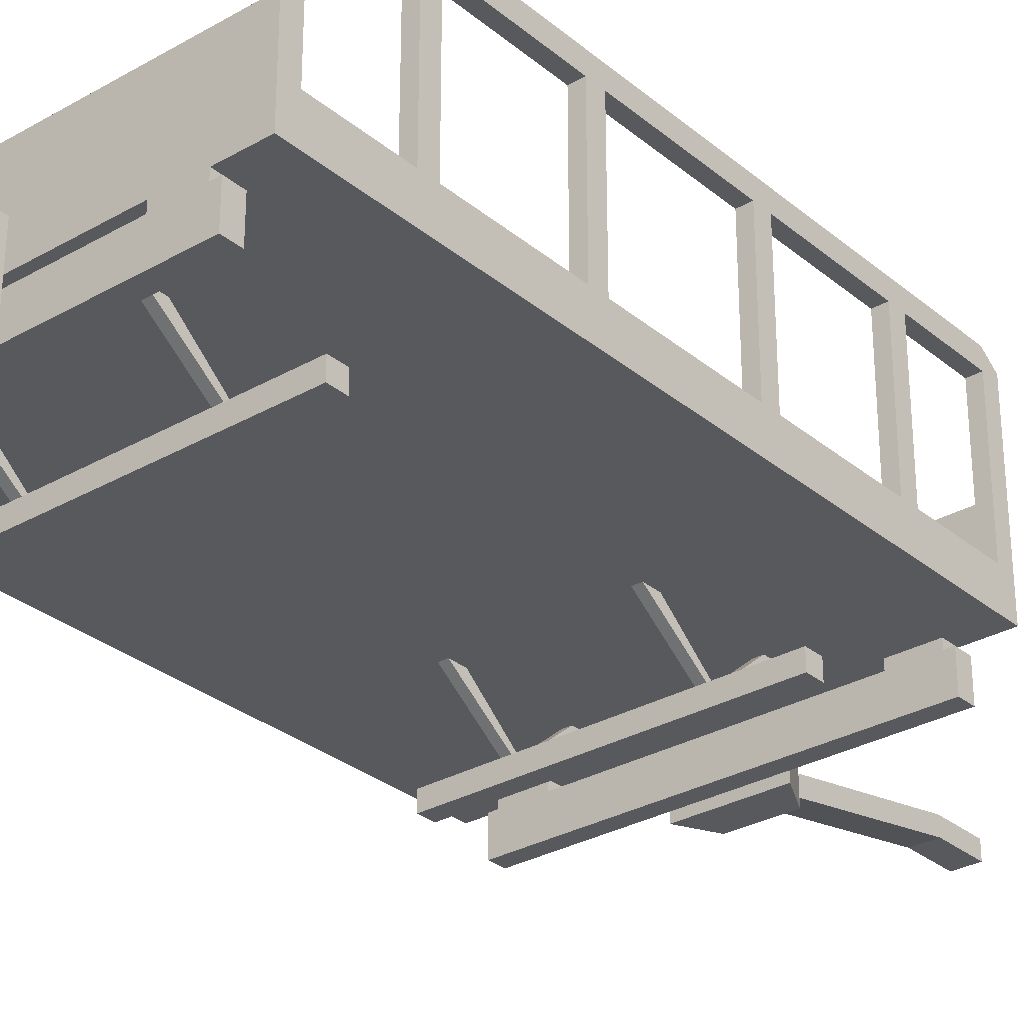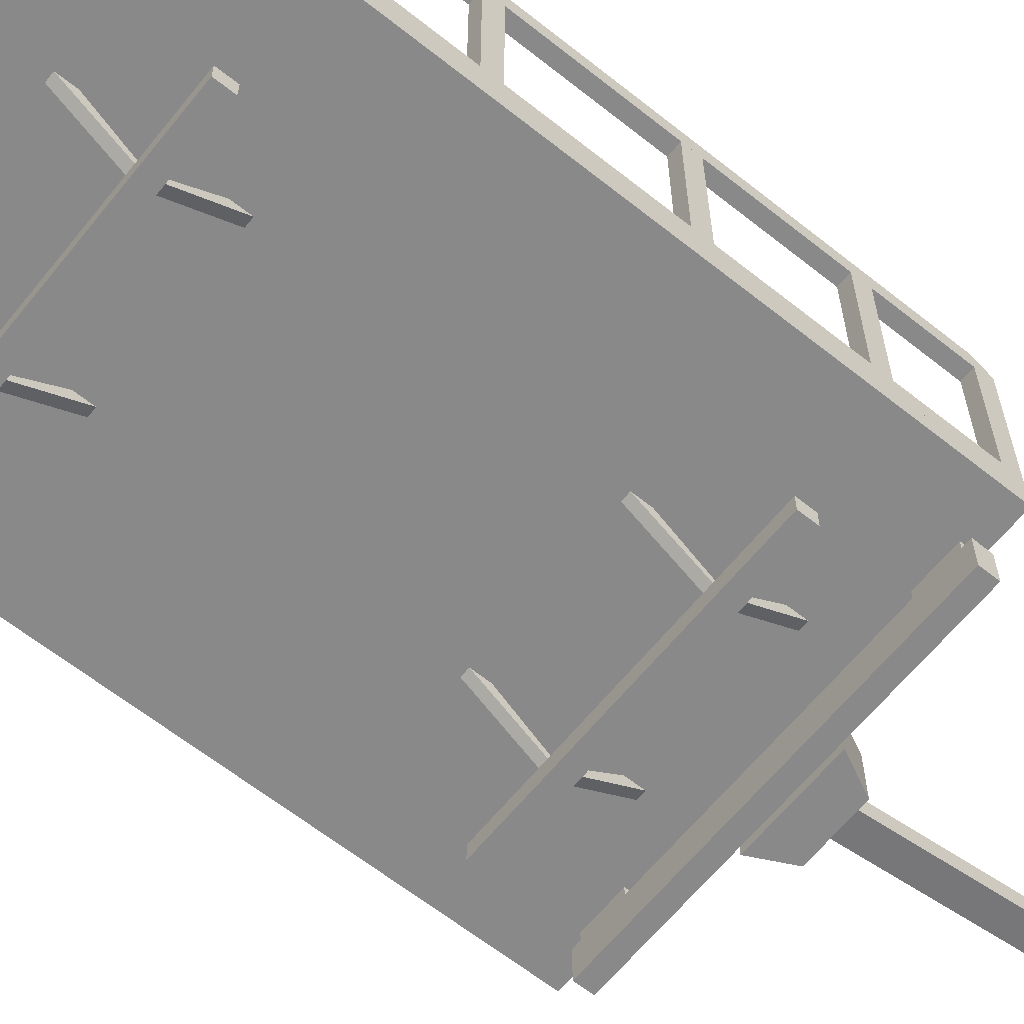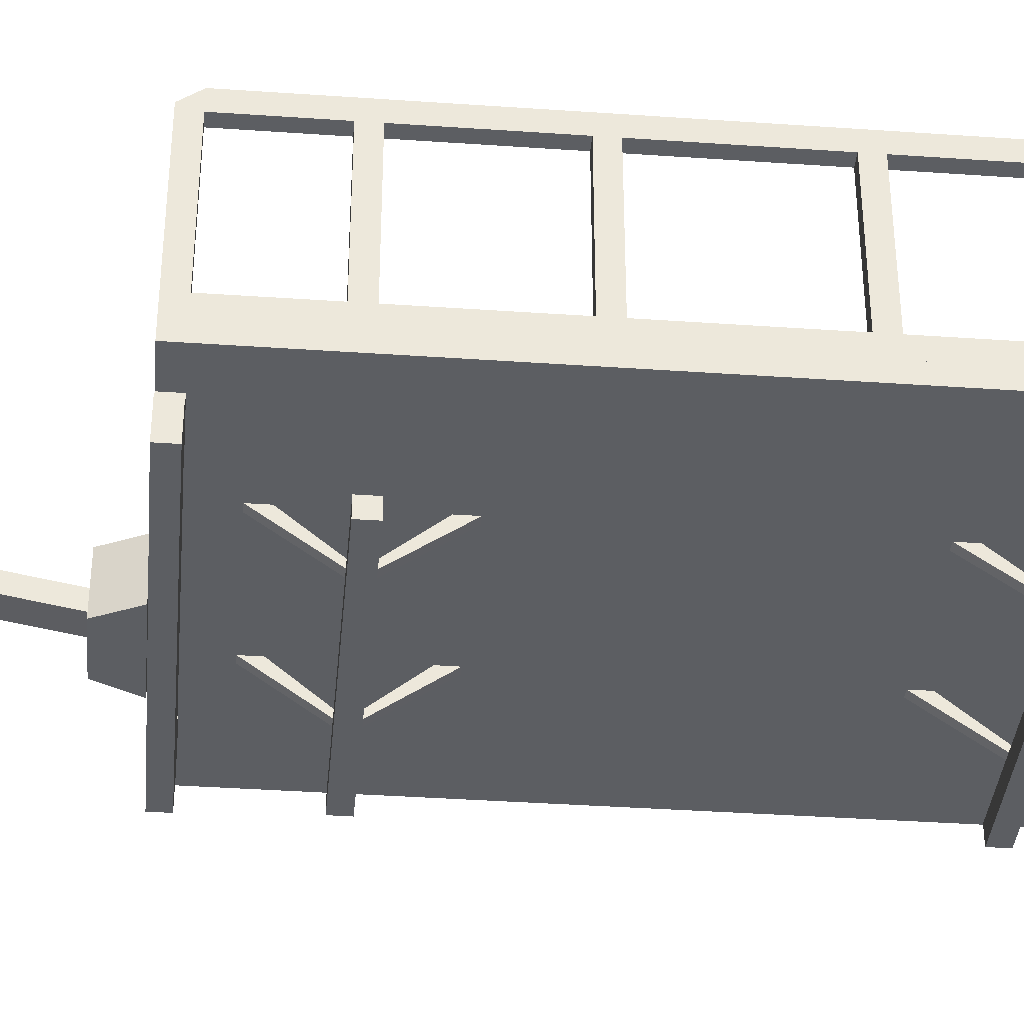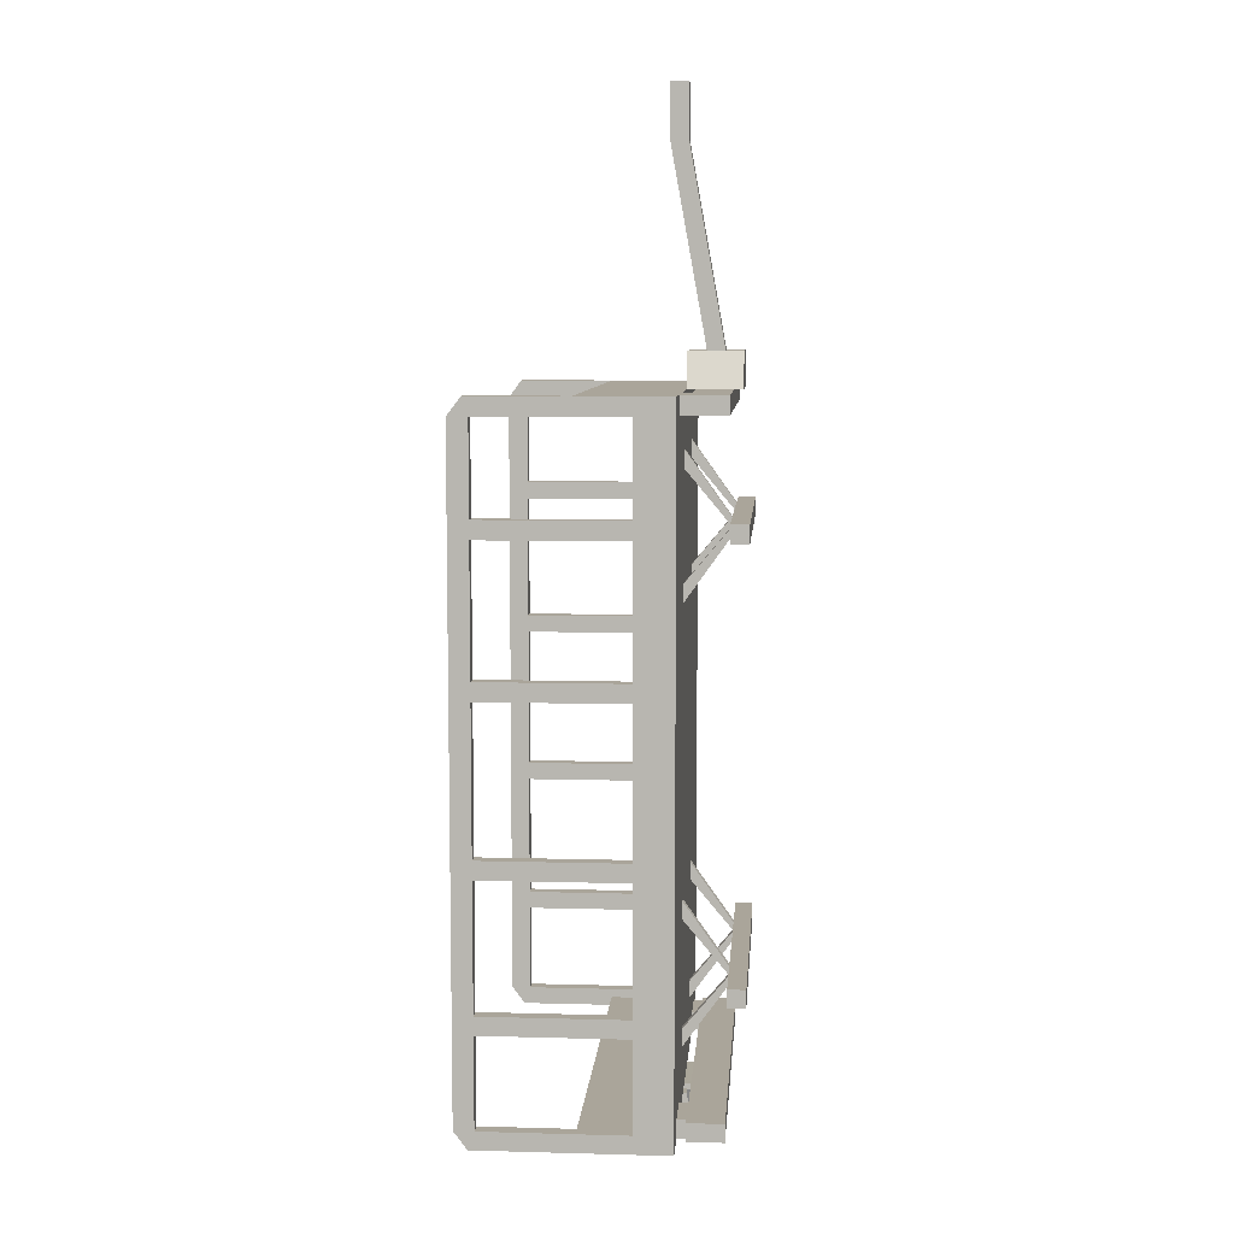
<metadata>
{"format":"obj","ext":"obj","renderer":"f3d","projection":"perspective","resolution":1024,"background":"white","views":[{"elev":-30.0,"azim":-140.1,"up":"+Y"},{"elev":-63.2,"azim":-128.8,"up":"+Y"},{"elev":-37.7,"azim":84.9,"up":"+Y"},{"elev":7.7,"azim":-85.6,"up":"+Z"}]}
</metadata>
<code>
o cuboid
v 0.09375 0.125 -0.375
v 0.03125 0.125 -0.5531
v 0.09375 0.07969 -0.3766
v 0.03125 0.07969 -0.5531
v -0.09375 0.125 -0.375
v -0.03125 0.125 -0.5531
v -0.09375 0.07969 -0.3766
v -0.03125 0.07969 -0.5531
f 2 1 3 4
f 7 5 6 8
f 5 1 2 6
f 4 3 7 8
f 3 1 5 7
f 6 2 4 8
o cuboid
v 0.1094 0.2656 -0.375
v 0.1094 0.2656 -0.3969
v 0.1094 0.06406 -0.3766
v 0.1094 0.06406 -0.3969
v -0.1094 0.2656 -0.375
v -0.1094 0.2656 -0.3969
v -0.1094 0.06406 -0.3766
v -0.1094 0.06406 -0.3969
f 10 9 11 12
f 15 13 14 16
f 13 9 10 14
f 12 11 15 16
f 11 9 13 15
f 14 10 12 16
o cuboid
v 0.09375 0.25 -0.375
v 0.03125 0.25 -0.5531
v 0.09375 0.2047 -0.3766
v 0.03125 0.2047 -0.5531
v -0.09375 0.25 -0.375
v -0.03125 0.25 -0.5531
v -0.09375 0.2047 -0.3766
v -0.03125 0.2047 -0.5531
f 18 17 19 20
f 23 21 22 24
f 21 17 18 22
f 20 19 23 24
f 19 17 21 23
f 22 18 20 24
o cuboid
v 0.03125 0.2031 -0.4375
v 0.03125 0.2031 -0.4906
v 0.03125 0.1109 -0.438
v 0.03125 0.1109 -0.4906
v -0.03125 0.2031 -0.4375
v -0.03125 0.2031 -0.4906
v -0.03125 0.1109 -0.438
v -0.03125 0.1109 -0.4906
f 26 25 27 28
f 31 29 30 32
f 29 25 26 30
f 28 27 31 32
f 27 25 29 31
f 30 26 28 32
o cuboid
v 0.5406 -0.02187 1.594
v 0.5406 -0.02187 1.531
v 0.5406 -0.08438 1.594
v 0.5406 -0.08438 1.531
v -0.5531 -0.02187 1.594
v -0.5531 -0.02187 1.531
v -0.5531 -0.08438 1.594
v -0.5531 -0.08438 1.531
f 34 33 35 36
f 39 37 38 40
f 37 33 34 38
f 36 35 39 40
f 35 33 37 39
f 38 34 36 40
o cuboid
v 0.2906 0.1344 1.75
v 0.2906 0.1344 1.812
v 0.2906 -0.02188 1.562
v 0.2906 -0.02188 1.594
v 0.2594 0.1344 1.75
v 0.2594 0.1344 1.812
v 0.2594 -0.02188 1.562
v 0.2594 -0.02188 1.594
f 43 41 42 44
f 46 45 47 48
f 42 41 45 46
f 47 43 44 48
f 45 41 43 47
f 44 42 46 48
o cuboid
v 0.2906 0.1344 1.375
v 0.2906 0.1344 1.312
v 0.2906 -0.02188 1.562
v 0.2906 -0.02188 1.531
v 0.2594 0.1344 1.375
v 0.2594 0.1344 1.312
v 0.2594 -0.02188 1.562
v 0.2594 -0.02188 1.531
f 50 49 51 52
f 55 53 54 56
f 53 49 50 54
f 52 51 55 56
f 51 49 53 55
f 54 50 52 56
o cuboid
v -0.2906 0.1344 1.75
v -0.2906 0.1344 1.812
v -0.2906 -0.02188 1.562
v -0.2906 -0.02188 1.594
v -0.2594 0.1344 1.75
v -0.2594 0.1344 1.812
v -0.2594 -0.02188 1.562
v -0.2594 -0.02188 1.594
f 58 57 59 60
f 63 61 62 64
f 61 57 58 62
f 60 59 63 64
f 59 57 61 63
f 62 58 60 64
o cuboid
v -0.2906 0.1344 1.375
v -0.2906 0.1344 1.312
v -0.2906 -0.02188 1.562
v -0.2906 -0.02188 1.531
v -0.2594 0.1344 1.375
v -0.2594 0.1344 1.312
v -0.2594 -0.02188 1.562
v -0.2594 -0.02188 1.531
f 67 65 66 68
f 70 69 71 72
f 66 65 69 70
f 71 67 68 72
f 69 65 67 71
f 68 66 70 72
o cuboid
v -0.2906 0.1344 0.25
v -0.2906 0.1344 0.3125
v -0.2906 -0.02188 0.0625
v -0.2906 -0.02188 0.09375
v -0.2594 0.1344 0.25
v -0.2594 0.1344 0.3125
v -0.2594 -0.02188 0.0625
v -0.2594 -0.02188 0.09375
f 74 73 75 76
f 79 77 78 80
f 77 73 74 78
f 76 75 79 80
f 75 73 77 79
f 78 74 76 80
o cuboid
v -0.2906 0.1344 -0.125
v -0.2906 0.1344 -0.1875
v -0.2906 -0.02188 0.0625
v -0.2906 -0.02188 0.03125
v -0.2594 0.1344 -0.125
v -0.2594 0.1344 -0.1875
v -0.2594 -0.02188 0.0625
v -0.2594 -0.02188 0.03125
f 83 81 82 84
f 86 85 87 88
f 82 81 85 86
f 87 83 84 88
f 85 81 83 87
f 84 82 86 88
o cuboid
v 0.2906 0.1344 0.25
v 0.2906 0.1344 0.3125
v 0.2906 -0.02188 0.0625
v 0.2906 -0.02188 0.09375
v 0.2594 0.1344 0.25
v 0.2594 0.1344 0.3125
v 0.2594 -0.02188 0.0625
v 0.2594 -0.02188 0.09375
f 91 89 90 92
f 94 93 95 96
f 90 89 93 94
f 95 91 92 96
f 93 89 91 95
f 92 90 94 96
o cuboid
v 0.2906 0.1344 -0.125
v 0.2906 0.1344 -0.1875
v 0.2906 -0.02188 0.0625
v 0.2906 -0.02188 0.03125
v 0.2594 0.1344 -0.125
v 0.2594 0.1344 -0.1875
v 0.2594 -0.02188 0.0625
v 0.2594 -0.02188 0.03125
f 98 97 99 100
f 103 101 102 104
f 101 97 98 102
f 100 99 103 104
f 99 97 101 103
f 102 98 100 104
o cuboid
v 0.6719 0.1031 -0.375
v 0.6719 0.1031 -0.3125
v 0.6719 -0.02188 -0.375
v 0.6719 -0.02188 -0.3125
v -0.6719 0.1031 -0.375
v -0.6719 0.1031 -0.3125
v -0.6719 -0.02188 -0.375
v -0.6719 -0.02188 -0.3125
f 107 105 106 108
f 110 109 111 112
f 106 105 109 110
f 111 107 108 112
f 109 105 107 111
f 108 106 110 112
o cuboid
v 0.4844 0.1344 -0.375
v 0.4844 0.1344 -0.3125
v 0.4844 0.1031 -0.375
v 0.4844 0.1031 -0.3125
v 0.6406 0.1344 -0.375
v 0.6406 0.1344 -0.3125
v 0.6406 0.1031 -0.375
v 0.6406 0.1031 -0.3125
f 114 113 115 116
f 119 117 118 120
f 117 113 114 118
f 116 115 119 120
f 115 113 117 119
f 118 114 116 120
o cuboid
v -0.4844 0.1344 -0.375
v -0.4844 0.1344 -0.3125
v -0.4844 0.1031 -0.375
v -0.4844 0.1031 -0.3125
v -0.6406 0.1344 -0.375
v -0.6406 0.1344 -0.3125
v -0.6406 0.1031 -0.375
v -0.6406 0.1031 -0.3125
f 123 121 122 124
f 126 125 127 128
f 122 121 125 126
f 127 123 124 128
f 125 121 123 127
f 124 122 126 128
o cuboid
v 0.5406 -0.02187 0.09375
v 0.5406 -0.02187 0.03125
v 0.5406 -0.08438 0.09375
v 0.5406 -0.08438 0.03125
v -0.5531 -0.02187 0.09375
v -0.5531 -0.02187 0.03125
v -0.5531 -0.08438 0.09375
v -0.5531 -0.08438 0.03125
f 130 129 131 132
f 135 133 134 136
f 133 129 130 134
f 132 131 135 136
f 131 129 133 135
f 134 130 132 136
o cuboid
v 0.04688 0.1969 2.812
v 0.04688 0.07187 2.125
v 0.04688 0.1344 2.812
v 0.04688 0.009375 2.125
v -0.04688 0.1969 2.812
v -0.04688 0.07187 2.125
v -0.04688 0.1344 2.812
v -0.04688 0.009375 2.125
f 138 137 139 140
f 143 141 142 144
f 141 137 138 142
f 140 139 143 144
f 139 137 141 143
f 142 138 140 144
o cuboid
v 0.4844 0.1344 2
v 0.4844 0.1344 1.938
v 0.4844 0.1031 2
v 0.4844 0.1031 1.938
v 0.6406 0.1344 2
v 0.6406 0.1344 1.938
v 0.6406 0.1031 2
v 0.6406 0.1031 1.938
f 147 145 146 148
f 150 149 151 152
f 146 145 149 150
f 151 147 148 152
f 149 145 147 151
f 148 146 150 152
o cuboid
v -0.4844 0.1344 2
v -0.4844 0.1344 1.938
v -0.4844 0.1031 2
v -0.4844 0.1031 1.938
v -0.6406 0.1344 2
v -0.6406 0.1344 1.938
v -0.6406 0.1031 2
v -0.6406 0.1031 1.938
f 154 153 155 156
f 159 157 158 160
f 157 153 154 158
f 156 155 159 160
f 155 153 157 159
f 158 154 156 160
o cuboid
v 0.7969 0.1969 2
v 0.7969 0.1969 -0.375
v 0.7969 0.1344 2
v 0.7969 0.1344 -0.375
v -0.7969 0.1969 2
v -0.7969 0.1969 -0.375
v -0.7969 0.1344 2
v -0.7969 0.1344 -0.375
f 162 161 163 164
f 167 165 166 168
f 165 161 162 166
f 164 163 167 168
f 163 161 165 167
f 166 162 164 168
o cuboid
v 0.1094 0.1344 2.125
v 0.1719 0.1344 2
v 0.1094 -0.05313 2.125
v 0.1719 -0.05313 2
v -0.1094 0.1344 2.125
v -0.1719 0.1344 2
v -0.1094 -0.05313 2.125
v -0.1719 -0.05313 2
f 170 169 171 172
f 175 173 174 176
f 173 169 170 174
f 172 171 175 176
f 171 169 173 175
f 174 170 172 176
o cuboid
v 0.6719 0.1031 2
v 0.6719 0.1031 1.938
v 0.6719 -0.02188 2
v 0.6719 -0.02188 1.938
v -0.6719 0.1031 2
v -0.6719 0.1031 1.938
v -0.6719 -0.02188 2
v -0.6719 -0.02188 1.938
f 178 177 179 180
f 183 181 182 184
f 181 177 178 182
f 180 179 183 184
f 179 177 181 183
f 182 178 180 184
o cuboid
v 0.04688 0.1969 3
v 0.04688 0.1969 2.812
v 0.04688 0.1344 3
v 0.04688 0.1344 2.812
v -0.04688 0.1969 3
v -0.04688 0.1969 2.812
v -0.04688 0.1344 3
v -0.04688 0.1344 2.812
f 186 185 187 188
f 191 189 190 192
f 189 185 186 190
f 188 187 191 192
f 187 185 189 191
f 190 186 188 192
o cuboid
v 0.75 0.2656 2
v 0.75 0.2656 -0.375
v 0.75 0.1969 2
v 0.75 0.1969 -0.375
v 0.7969 0.2656 2
v 0.7969 0.2656 -0.375
v 0.7969 0.1969 2
v 0.7969 0.1969 -0.375
f 195 193 194 196
f 198 197 199 200
f 194 193 197 198
f 199 195 196 200
f 197 193 195 199
f 196 194 198 200
o cuboid
v -0.7969 0.2656 2
v -0.7969 0.2656 -0.375
v -0.7969 0.1969 2
v -0.7969 0.1969 -0.375
v -0.75 0.2656 2
v -0.75 0.2656 -0.375
v -0.75 0.1969 2
v -0.75 0.1969 -0.375
f 203 201 202 204
f 206 205 207 208
f 202 201 205 206
f 207 203 204 208
f 205 201 203 207
f 204 202 206 208
o cuboid
v -0.7969 0.7875 2
v -0.7969 0.8344 1.938
v -0.7969 0.2656 2
v -0.7969 0.2656 1.938
v -0.75 0.7875 2
v -0.75 0.8344 1.938
v -0.75 0.2656 2
v -0.75 0.2656 1.938
f 211 209 210 212
f 214 213 215 216
f 210 209 213 214
f 215 211 212 216
f 213 209 211 215
f 212 210 214 216
o cuboid
v 0.75 0.7875 2
v 0.75 0.8344 1.938
v 0.75 0.2656 2
v 0.75 0.2656 1.938
v 0.7969 0.7875 2
v 0.7969 0.8344 1.938
v 0.7969 0.2656 2
v 0.7969 0.2656 1.938
f 219 217 218 220
f 222 221 223 224
f 218 217 221 222
f 223 219 220 224
f 221 217 219 223
f 220 218 222 224
o cuboid
v -0.7969 0.8344 1.938
v -0.7969 0.8344 -0.3125
v -0.7969 0.7656 1.938
v -0.7969 0.7656 -0.3125
v -0.75 0.8344 1.938
v -0.75 0.8344 -0.3125
v -0.75 0.7656 1.938
v -0.75 0.7656 -0.3125
f 227 225 226 228
f 230 229 231 232
f 226 225 229 230
f 231 227 228 232
f 229 225 227 231
f 228 226 230 232
o cuboid
v 0.75 0.7875 -0.375
v 0.75 0.8344 -0.3125
v 0.75 0.2656 -0.375
v 0.75 0.2656 -0.3125
v 0.7969 0.7875 -0.375
v 0.7969 0.8344 -0.3125
v 0.7969 0.2656 -0.375
v 0.7969 0.2656 -0.3125
f 234 233 235 236
f 239 237 238 240
f 237 233 234 238
f 236 235 239 240
f 235 233 237 239
f 238 234 236 240
o cuboid
v -0.7969 0.7875 -0.375
v -0.7969 0.8344 -0.3125
v -0.7969 0.2656 -0.375
v -0.7969 0.2656 -0.3125
v -0.75 0.7875 -0.375
v -0.75 0.8344 -0.3125
v -0.75 0.2656 -0.375
v -0.75 0.2656 -0.3125
f 242 241 243 244
f 247 245 246 248
f 245 241 242 246
f 244 243 247 248
f 243 241 245 247
f 246 242 244 248
o cuboid
v -0.75 0.4531 -0.3438
v -0.75 0.4531 -0.375
v -0.75 0.1969 -0.3438
v -0.75 0.1969 -0.375
v 0.75 0.4531 -0.3438
v 0.75 0.4531 -0.375
v 0.75 0.1969 -0.3438
v 0.75 0.1969 -0.375
f 251 249 250 252
f 254 253 255 256
f 250 249 253 254
f 255 251 252 256
f 253 249 251 255
f 252 250 254 256
o cuboid
v 0.75 0.8344 1.938
v 0.75 0.8344 -0.3125
v 0.75 0.7656 1.938
v 0.75 0.7656 -0.3125
v 0.7969 0.8344 1.938
v 0.7969 0.8344 -0.3125
v 0.7969 0.7656 1.938
v 0.7969 0.7656 -0.3125
f 259 257 258 260
f 262 261 263 264
f 258 257 261 262
f 263 259 260 264
f 261 257 259 263
f 260 258 262 264
o cuboid
v 0.75 0.7656 1.562
v 0.75 0.7656 1.625
v 0.75 0.2656 1.562
v 0.75 0.2656 1.625
v 0.7969 0.7656 1.562
v 0.7969 0.7656 1.625
v 0.7969 0.2656 1.562
v 0.7969 0.2656 1.625
f 266 265 267 268
f 271 269 270 272
f 269 265 266 270
f 268 267 271 272
f 267 265 269 271
f 270 266 268 272
o cuboid
v 0.75 0.7656 0.0625
v 0.75 0.7656 0
v 0.75 0.2656 0.0625
v 0.75 0.2656 0
v 0.7969 0.7656 0.0625
v 0.7969 0.7656 0
v 0.7969 0.2656 0.0625
v 0.7969 0.2656 0
f 275 273 274 276
f 278 277 279 280
f 274 273 277 278
f 279 275 276 280
f 277 273 275 279
f 276 274 278 280
o cuboid
v 0.75 0.7656 0.5625
v 0.75 0.7656 0.5
v 0.75 0.2656 0.5625
v 0.75 0.2656 0.5
v 0.7969 0.7656 0.5625
v 0.7969 0.7656 0.5
v 0.7969 0.2656 0.5625
v 0.7969 0.2656 0.5
f 283 281 282 284
f 286 285 287 288
f 282 281 285 286
f 287 283 284 288
f 285 281 283 287
f 284 282 286 288
o cuboid
v 0.75 0.7656 1.062
v 0.75 0.7656 1.125
v 0.75 0.2656 1.062
v 0.75 0.2656 1.125
v 0.7969 0.7656 1.062
v 0.7969 0.7656 1.125
v 0.7969 0.2656 1.062
v 0.7969 0.2656 1.125
f 290 289 291 292
f 295 293 294 296
f 293 289 290 294
f 292 291 295 296
f 291 289 293 295
f 294 290 292 296
o cuboid
v -0.75 0.7656 1.562
v -0.75 0.7656 1.625
v -0.75 0.2656 1.562
v -0.75 0.2656 1.625
v -0.7969 0.7656 1.562
v -0.7969 0.7656 1.625
v -0.7969 0.2656 1.562
v -0.7969 0.2656 1.625
f 299 297 298 300
f 302 301 303 304
f 298 297 301 302
f 303 299 300 304
f 301 297 299 303
f 300 298 302 304
o cuboid
v -0.75 0.7656 1.062
v -0.75 0.7656 1.125
v -0.75 0.2656 1.062
v -0.75 0.2656 1.125
v -0.7969 0.7656 1.062
v -0.7969 0.7656 1.125
v -0.7969 0.2656 1.062
v -0.7969 0.2656 1.125
f 307 305 306 308
f 310 309 311 312
f 306 305 309 310
f 311 307 308 312
f 309 305 307 311
f 308 306 310 312
o cuboid
v -0.75 0.7656 0.0625
v -0.75 0.7656 0
v -0.75 0.2656 0.0625
v -0.75 0.2656 0
v -0.7969 0.7656 0.0625
v -0.7969 0.7656 0
v -0.7969 0.2656 0.0625
v -0.7969 0.2656 0
f 314 313 315 316
f 319 317 318 320
f 317 313 314 318
f 316 315 319 320
f 315 313 317 319
f 318 314 316 320
o cuboid
v -0.75 0.7656 0.5625
v -0.75 0.7656 0.5
v -0.75 0.2656 0.5625
v -0.75 0.2656 0.5
v -0.7969 0.7656 0.5625
v -0.7969 0.7656 0.5
v -0.7969 0.2656 0.5625
v -0.7969 0.2656 0.5
f 322 321 323 324
f 327 325 326 328
f 325 321 322 326
f 324 323 327 328
f 323 321 325 327
f 326 322 324 328
o cuboid
v -0.75 0.4531 1.969
v -0.75 0.4531 2
v -0.75 0.1969 1.969
v -0.75 0.1969 2
v 0.75 0.4531 1.969
v 0.75 0.4531 2
v 0.75 0.1969 1.969
v 0.75 0.1969 2
f 330 329 331 332
f 335 333 334 336
f 333 329 330 334
f 332 331 335 336
f 331 329 333 335
f 334 330 332 336

</code>
